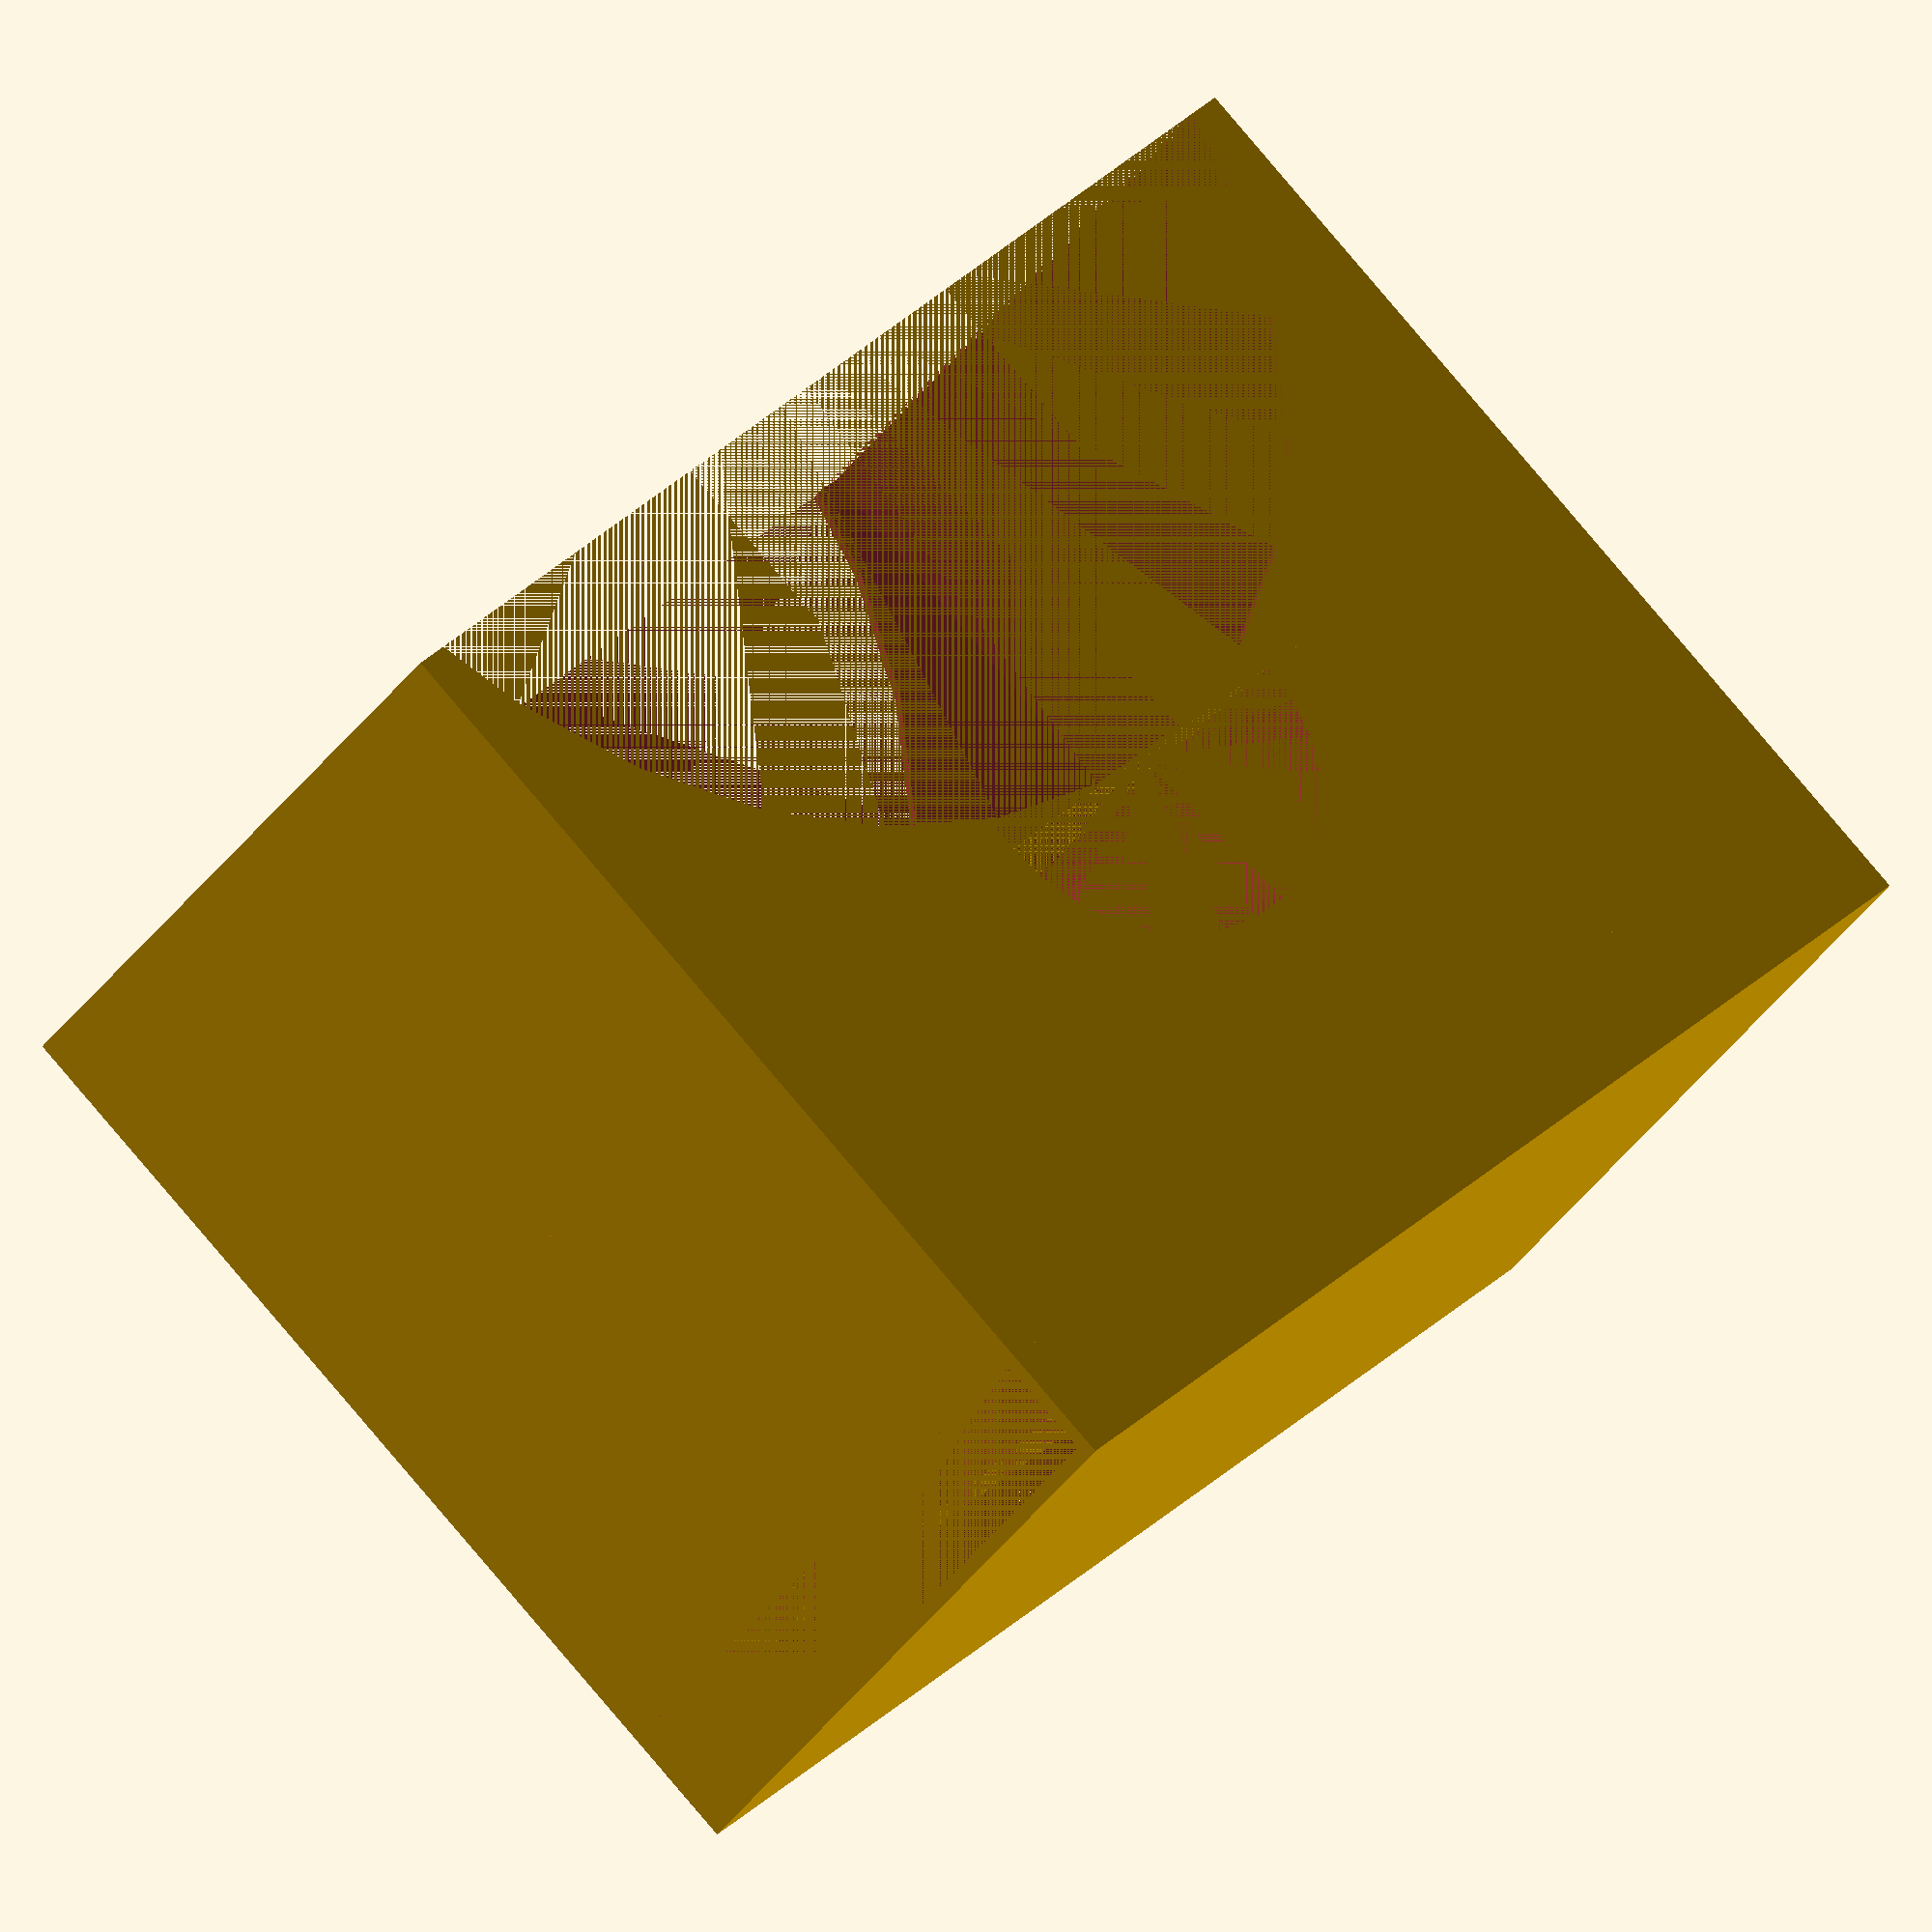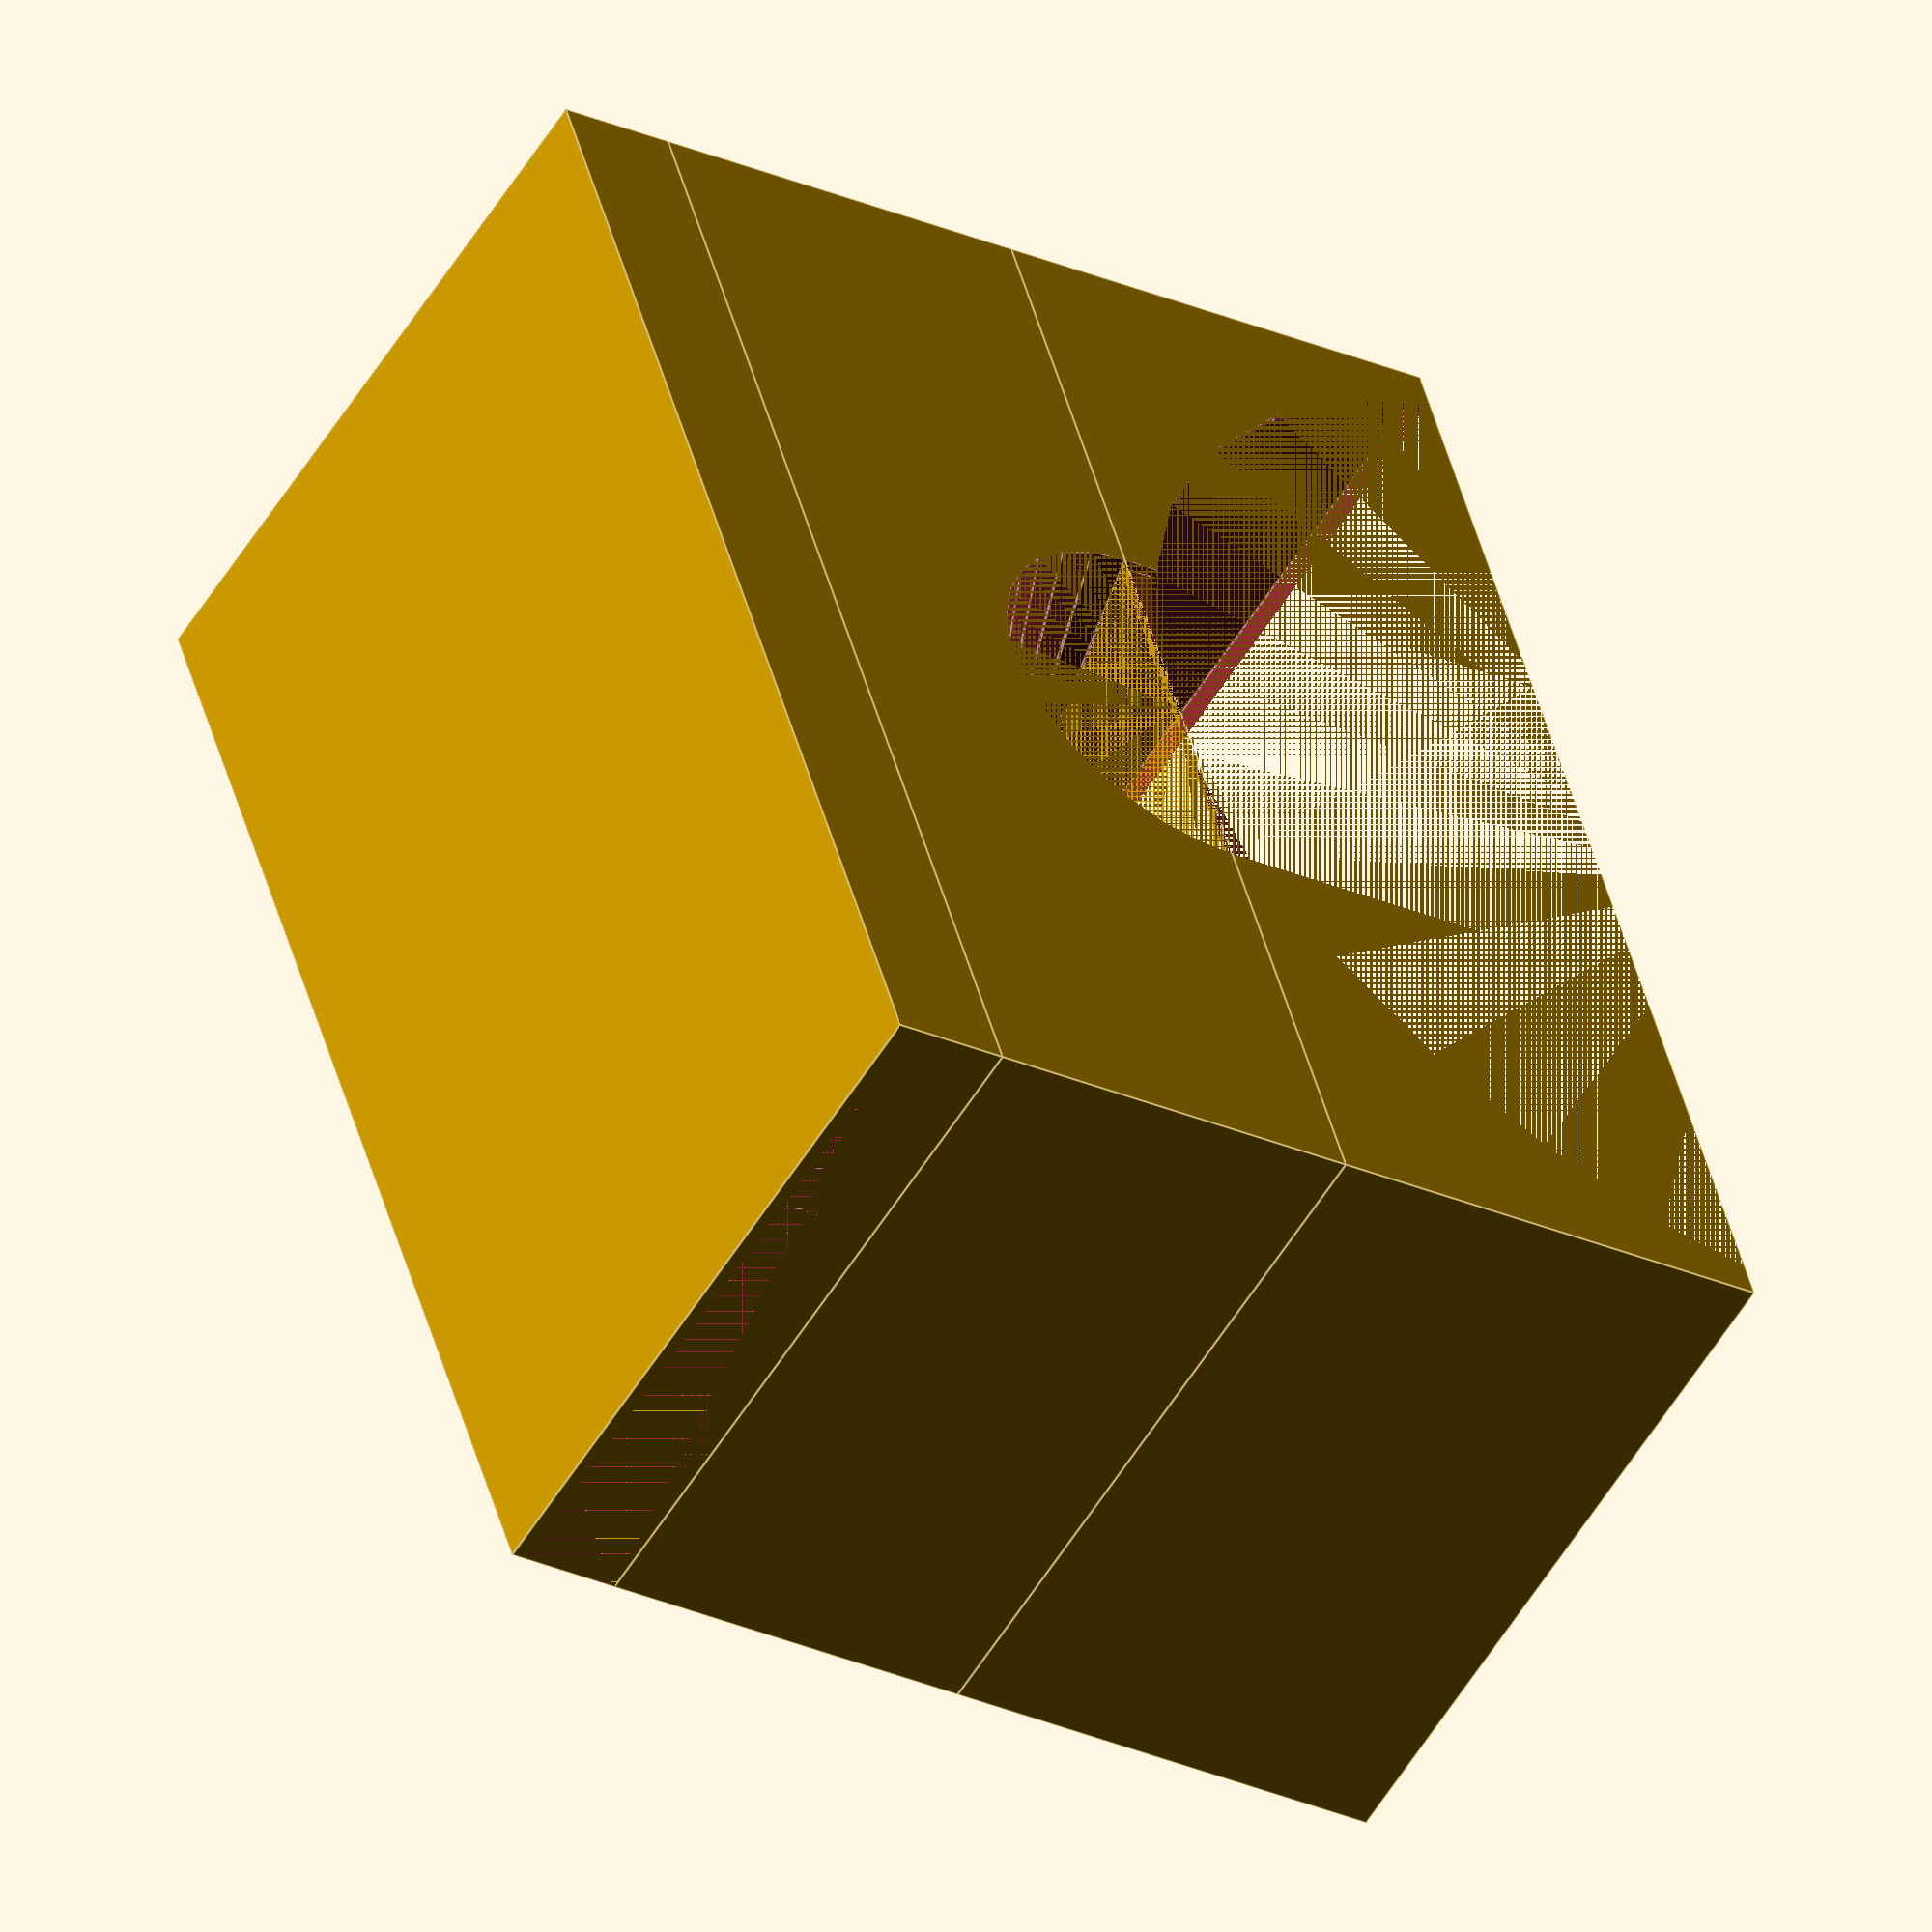
<openscad>
/****************************************
 * Generate VR Headset for Mobile Phone *
 ****************************************/

// TODO: Add mechanism to press against the phone screen for the primary trigger.
// TODO: Lengthen the face guard to fully block out light from the sides.
// TODO: Lens flange slots don't actually allow the lenses to rotate into them.
// TODO: Lenses snap into the lens flange openings, maybe the opening should be wider?
// TODO: Make the exterior of the case rounder.

/*******************************
 *   Adjustable Measurements   *
 *                             *
 * All measurements are in mm. *
 *******************************/

// Overall case size
// Width, Depth, Height
CaseSize = [140, 42, 75];

// Interpupillary Distance
IPD = 75;

// Diameter of the lenses at the eyes
LensDiameter = 34;

// Diameter of the area of the screen 
// that will be viewed
ViewDiameterAtPhone = 60;

// Width, Thickness, and Height of the 
// protrusions on the lens that latch onto the frame.
LensFlangeDimensions = [10, 2, 3];

// Distance the lens is inset into the frame
LensFlangeInset = 1;

// Number of flanges around the edges of the lens
NumberOfLensFlanges = 3;

// Phone measurements
// Height, Thickness, Width
Phone = [140, 11, 75]; 

// Thickness of the border that holds in the phone.
PhoneHolderThickness = 1.5;

// Nose Opening measurements
// Width, depth, height
NoseOpening = [45, 40, 40]; 

// Face Guard measurements
FaceGuardDepth = 50;
FaceGuardThickness = 1;

///////////////////////////
// Internal Measurements //
//     DO NOT CHANGE     //
///////////////////////////

// Derived lens measurements
HalfIPD = IPD / 2;
LensRadius = LensDiameter / 2;

// Distance from the bottom of the case 
// that indicates where the center of the lenses should be.
LensVerticalDistance = Phone.z / 2;

CenterLeftLens = [
    CaseSize.x / 2 - HalfIPD, 
    LensVerticalDistance];
CenterRightLens = [
    CaseSize.x / 2 + HalfIPD, 
    LensVerticalDistance];
   
LensFlangeOpeningDimensions = [
    LensFlangeDimensions.x,
    LensFlangeDimensions.y + LensFlangeInset,
    LensFlangeDimensions.z
];
    
// Derived nose opening measurements
NoseOpeningRatio = NoseOpening.y/NoseOpening.x;

// Derived phone holder measurements
PhoneHolder = [
    CaseSize.x, 
    Phone.y + PhoneHolderThickness, 
    CaseSize.z];
PhoneHolderInterior = [
    Phone.x, 
    Phone.y, 
    PhoneHolder.z - PhoneHolderThickness];
PhoneWidthOffset = (CaseSize.x - Phone.x) / 2;

// Derived face guard measurements
FaceGuard = [CaseSize.x, FaceGuardDepth, CaseSize.z];
FaceGuardInterior = [
    CaseSize.x - FaceGuardThickness * 2, 
    FaceGuardDepth, 
    CaseSize.z - FaceGuardThickness * 2];
FaceGuardArcRadius = FaceGuardInterior.x / 2;

// Dump key measurements to console for generating Cardboard profile
echo("Key Measurements for Cardboard Profile:");
echo(ScreenToLensDistance=CaseSize.y - 2);
echo(InterLensDistance=IPD); 
echo(TrayToLensCenterDistance=LensVerticalDistance);

// Modules
module lens() {
    rotate ([-90, 0, 0]) {
        cylinder(h=CaseSize.y+0.01, 
                 d1=LensDiameter, 
                 d2=ViewDiameterAtPhone);
    }

    for (i = [0:360/NumberOfLensFlanges:360]) {
        rotate([0, i, 0]) {
            // Flange opening
            translate([-(LensFlangeOpeningDimensions.x / 2), 0, LensRadius - LensFlangeOpeningDimensions.z]) {
                cube([
                    LensFlangeOpeningDimensions.x,
                    LensFlangeOpeningDimensions.y,
                    LensFlangeOpeningDimensions.z * 2]);
            }
            // Flange slot
            slotRotation = atan((LensFlangeDimensions.x / 2) / (LensRadius + LensFlangeDimensions.z)) * 2;
            rotate([0, -slotRotation, 0]) {
                translate([-(LensFlangeDimensions.x / 2), LensFlangeInset, (LensRadius) - LensFlangeOpeningDimensions.z]) {
                
                    cube([
                        LensFlangeDimensions.x,
                        LensFlangeDimensions.y,
                        LensFlangeDimensions.z * 2]);
                }
            }
        }
    }
}

// Case
union() {
    // Lens Holder
    difference() {
        cube(CaseSize);

        // Left Lens
        translate([CenterLeftLens.x, 0, CenterLeftLens.y]) {
            lens();
        }
        
        // Right Lens
        translate([CenterRightLens.x, 0, CenterRightLens.y]) {
            lens();
        }
        
        // Nose hole
        translate([CaseSize.x / 2, 0, 0]) {
            scale([1, NoseOpeningRatio, 1]) {
                 union() {
                    cylinder(h=NoseOpening.z - 5, 
                             d1=NoseOpening.x, 
                             d2=10);
                }
                translate([0, 0, NoseOpening.z - 7.1]) {
                    sphere(d=11);
                }
            }
        }
    }

    // Phone Holder
    translate([0, CaseSize.y, 0]) {
        difference() {
            cube(PhoneHolder);
            translate([PhoneWidthOffset, 0, PhoneHolderThickness]) {
                cube(PhoneHolderInterior);
            }
        }
    }
    
    // Face Guard
    translate([0, -FaceGuard.y, 0]) {
        difference() {
            cube(FaceGuard);
            // Hollow out the inside of the face guard
            translate([FaceGuardThickness, 0, FaceGuardThickness]) {
                cube(FaceGuardInterior);
            }
            // Arc at the top and bottom
            translate([FaceGuardArcRadius + FaceGuardThickness, -FaceGuardArcRadius + FaceGuard.y, 0]) {
                cylinder(h=FaceGuard.z, r=FaceGuardArcRadius);
            }
            // Nose Opening Cutout
            translate([(FaceGuard.x / 2) - (NoseOpening.x / 2), 0, 0]) {
                cube([NoseOpening.x, FaceGuard.y, FaceGuardThickness]);
            }
        }
    }
}

</openscad>
<views>
elev=216.5 azim=48.7 roll=30.4 proj=o view=solid
elev=236.1 azim=286.3 roll=31.3 proj=o view=edges
</views>
